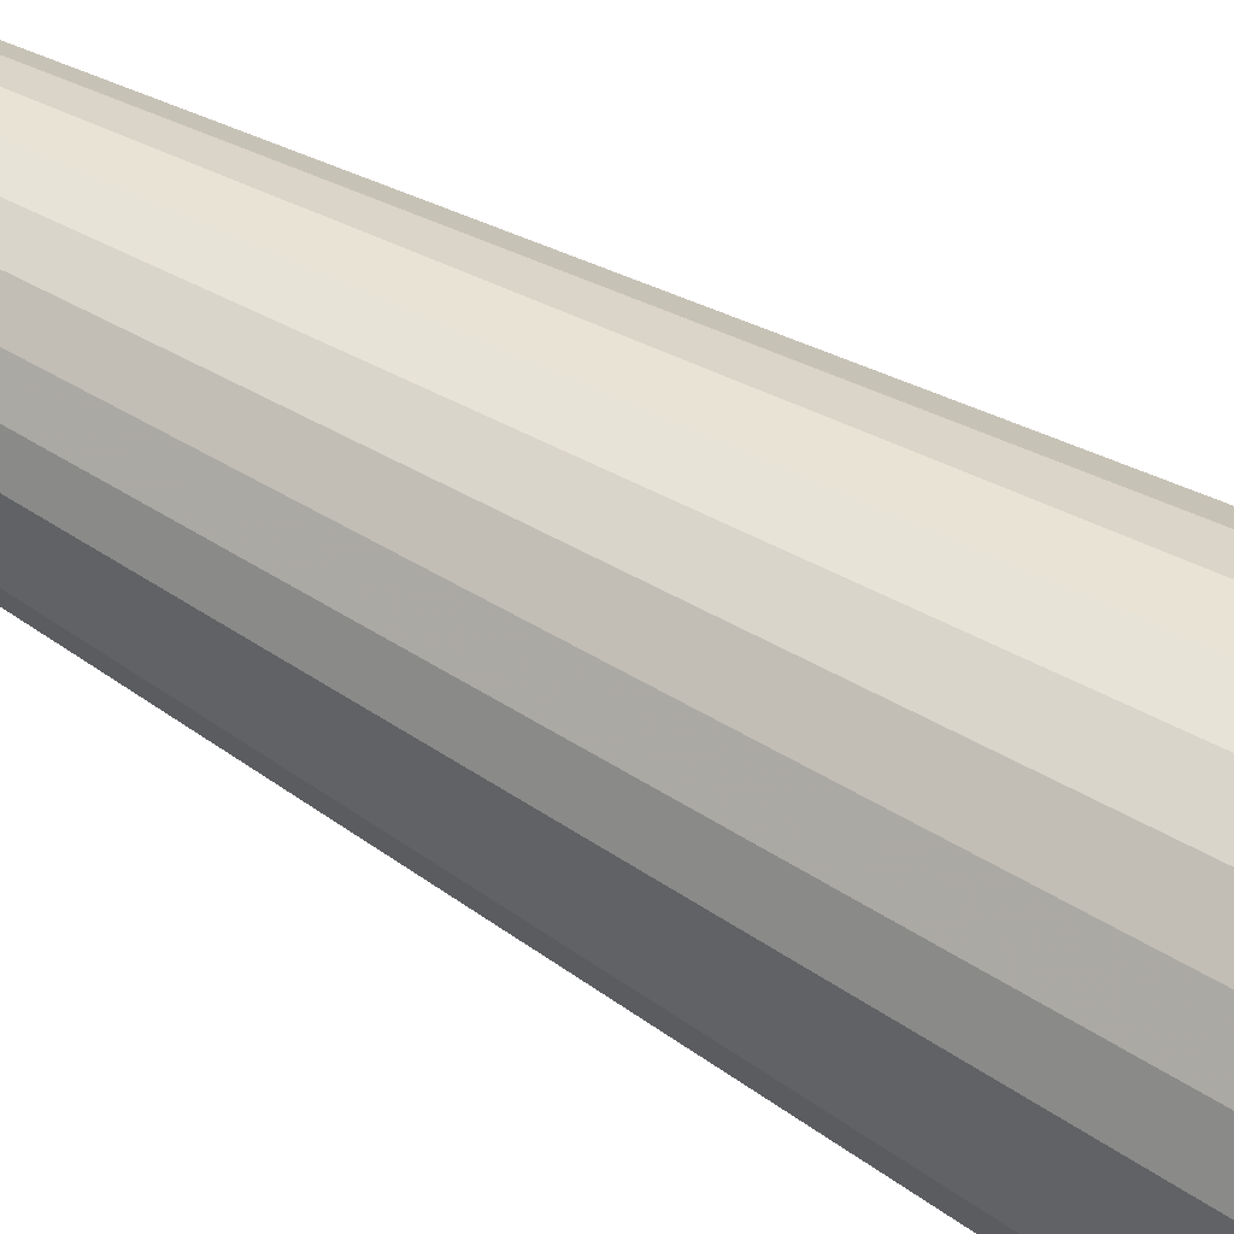
<metadata>
{"format":"obj","ext":"obj","renderer":"f3d","projection":"perspective","resolution":1024,"background":"white","views":[{"elev":53.0,"azim":-57.8,"up":"+Y"}]}
</metadata>
<code>
v -1.19e-17 6.747e-18 0.9508
v -1.19e-17 6.747e-18 -0.9508
v 0.3097 6.747e-18 0.9508
v 0.3 0.07702 0.9508
v 0.2714 0.1492 0.9508
v 0.2258 0.212 0.9508
v 0.1659 0.2615 0.9508
v 0.0957 0.2945 0.9508
v 0.01945 0.3091 0.9508
v -0.05803 0.3042 0.9508
v -0.1319 0.2802 0.9508
v -0.1974 0.2386 0.9508
v -0.2505 0.182 0.9508
v -0.2879 0.114 0.9508
v -0.3072 0.03881 0.9508
v -0.3072 -0.03881 0.9508
v -0.2879 -0.114 0.9508
v -0.2505 -0.182 0.9508
v -0.1974 -0.2386 0.9508
v -0.1319 -0.2802 0.9508
v -0.05803 -0.3042 0.9508
v 0.01945 -0.3091 0.9508
v 0.0957 -0.2945 0.9508
v 0.1659 -0.2615 0.9508
v 0.2258 -0.212 0.9508
v 0.2714 -0.1492 0.9508
v 0.3 -0.07702 0.9508
v 0.2994 6.747e-18 0.8241
v 0.29 0.07445 0.8241
v 0.2623 0.1442 0.8241
v 0.2182 0.2049 0.8241
v 0.1604 0.2528 0.8241
v 0.09251 0.2847 0.8241
v 0.0188 0.2988 0.8241
v -0.0561 0.2941 0.8241
v -0.1275 0.2709 0.8241
v -0.1908 0.2307 0.8241
v -0.2422 0.176 0.8241
v -0.2783 0.1102 0.8241
v -0.297 0.03752 0.8241
v -0.297 -0.03752 0.8241
v -0.2783 -0.1102 0.8241
v -0.2422 -0.176 0.8241
v -0.1908 -0.2307 0.8241
v -0.1275 -0.2709 0.8241
v -0.0561 -0.2941 0.8241
v 0.0188 -0.2988 0.8241
v 0.09251 -0.2847 0.8241
v 0.1604 -0.2528 0.8241
v 0.2182 -0.2049 0.8241
v 0.2623 -0.1442 0.8241
v 0.29 -0.07445 0.8241
v 0.289 6.747e-18 0.6973
v 0.28 0.07188 0.6973
v 0.2533 0.1392 0.6973
v 0.2107 0.1979 0.6973
v 0.1549 0.244 0.6973
v 0.08932 0.2749 0.6973
v 0.01815 0.2885 0.6973
v -0.05416 0.2839 0.6973
v -0.1231 0.2615 0.6973
v -0.1842 0.2227 0.6973
v -0.2338 0.1699 0.6973
v -0.2687 0.1064 0.6973
v -0.2868 0.03623 0.6973
v -0.2868 -0.03623 0.6973
v -0.2687 -0.1064 0.6973
v -0.2338 -0.1699 0.6973
v -0.1842 -0.2227 0.6973
v -0.1231 -0.2615 0.6973
v -0.05416 -0.2839 0.6973
v 0.01815 -0.2885 0.6973
v 0.08932 -0.2749 0.6973
v 0.1549 -0.244 0.6973
v 0.2107 -0.1979 0.6973
v 0.2533 -0.1392 0.6973
v 0.28 -0.07188 0.6973
v 0.2787 6.747e-18 0.5705
v 0.27 0.06932 0.5705
v 0.2442 0.1343 0.5705
v 0.2032 0.1908 0.5705
v 0.1493 0.2353 0.5705
v 0.08613 0.2651 0.5705
v 0.0175 0.2782 0.5705
v -0.05223 0.2738 0.5705
v -0.1187 0.2522 0.5705
v -0.1777 0.2148 0.5705
v -0.2255 0.1638 0.5705
v -0.2591 0.1026 0.5705
v -0.2765 0.03493 0.5705
v -0.2765 -0.03493 0.5705
v -0.2591 -0.1026 0.5705
v -0.2255 -0.1638 0.5705
v -0.1777 -0.2148 0.5705
v -0.1187 -0.2522 0.5705
v -0.05223 -0.2738 0.5705
v 0.0175 -0.2782 0.5705
v 0.08613 -0.2651 0.5705
v 0.1493 -0.2353 0.5705
v 0.2032 -0.1908 0.5705
v 0.2442 -0.1343 0.5705
v 0.27 -0.06932 0.5705
v 0.2684 6.747e-18 0.4437
v 0.26 0.06675 0.4437
v 0.2352 0.1293 0.4437
v 0.1957 0.1837 0.4437
v 0.1438 0.2266 0.4437
v 0.08294 0.2553 0.4437
v 0.01685 0.2679 0.4437
v -0.05029 0.2636 0.4437
v -0.1143 0.2429 0.4437
v -0.1711 0.2068 0.4437
v -0.2171 0.1578 0.4437
v -0.2495 0.0988 0.4437
v -0.2663 0.03364 0.4437
v -0.2663 -0.03364 0.4437
v -0.2495 -0.0988 0.4437
v -0.2171 -0.1578 0.4437
v -0.1711 -0.2068 0.4437
v -0.1143 -0.2429 0.4437
v -0.05029 -0.2636 0.4437
v 0.01685 -0.2679 0.4437
v 0.08294 -0.2553 0.4437
v 0.1438 -0.2266 0.4437
v 0.1957 -0.1837 0.4437
v 0.2352 -0.1293 0.4437
v 0.26 -0.06675 0.4437
v 0.2581 6.747e-18 0.3169
v 0.25 0.06418 0.3169
v 0.2262 0.1243 0.3169
v 0.1881 0.1767 0.3169
v 0.1383 0.2179 0.3169
v 0.07975 0.2454 0.3169
v 0.0162 0.2576 0.3169
v -0.04836 0.2535 0.3169
v -0.1099 0.2335 0.3169
v -0.1645 0.1988 0.3169
v -0.2088 0.1517 0.3169
v -0.24 0.095 0.3169
v -0.256 0.03235 0.3169
v -0.256 -0.03235 0.3169
v -0.24 -0.095 0.3169
v -0.2088 -0.1517 0.3169
v -0.1645 -0.1988 0.3169
v -0.1099 -0.2335 0.3169
v -0.04836 -0.2535 0.3169
v 0.0162 -0.2576 0.3169
v 0.07975 -0.2454 0.3169
v 0.1383 -0.2179 0.3169
v 0.1881 -0.1767 0.3169
v 0.2262 -0.1243 0.3169
v 0.25 -0.06418 0.3169
v 0.2478 6.747e-18 0.1902
v 0.24 0.06161 0.1902
v 0.2171 0.1194 0.1902
v 0.1806 0.1696 0.1902
v 0.1328 0.2092 0.1902
v 0.07656 0.2356 0.1902
v 0.01556 0.2473 0.1902
v -0.04642 0.2434 0.1902
v -0.1055 0.2242 0.1902
v -0.1579 0.1909 0.1902
v -0.2004 0.1456 0.1902
v -0.2304 0.0912 0.1902
v -0.2458 0.03105 0.1902
v -0.2458 -0.03105 0.1902
v -0.2304 -0.0912 0.1902
v -0.2004 -0.1456 0.1902
v -0.1579 -0.1909 0.1902
v -0.1055 -0.2242 0.1902
v -0.04642 -0.2434 0.1902
v 0.01556 -0.2473 0.1902
v 0.07656 -0.2356 0.1902
v 0.1328 -0.2092 0.1902
v 0.1806 -0.1696 0.1902
v 0.2171 -0.1194 0.1902
v 0.24 -0.06161 0.1902
v 0.2374 6.747e-18 0.06339
v 0.23 0.05905 0.06339
v 0.2081 0.1144 0.06339
v 0.1731 0.1625 0.06339
v 0.1272 0.2005 0.06339
v 0.07337 0.2258 0.06339
v 0.01491 0.237 0.06339
v -0.04449 0.2332 0.06339
v -0.1011 0.2148 0.06339
v -0.1513 0.1829 0.06339
v -0.1921 0.1396 0.06339
v -0.2208 0.0874 0.06339
v -0.2356 0.02976 0.06339
v -0.2356 -0.02976 0.06339
v -0.2208 -0.0874 0.06339
v -0.1921 -0.1396 0.06339
v -0.1513 -0.1829 0.06339
v -0.1011 -0.2148 0.06339
v -0.04449 -0.2332 0.06339
v 0.01491 -0.237 0.06339
v 0.07337 -0.2258 0.06339
v 0.1272 -0.2005 0.06339
v 0.1731 -0.1625 0.06339
v 0.2081 -0.1144 0.06339
v 0.23 -0.05905 0.06339
v 0.2271 6.747e-18 -0.06339
v 0.22 0.05648 -0.06339
v 0.199 0.1094 -0.06339
v 0.1656 0.1555 -0.06339
v 0.1217 0.1918 -0.06339
v 0.07018 0.216 -0.06339
v 0.01426 0.2267 -0.06339
v -0.04256 0.2231 -0.06339
v -0.0967 0.2055 -0.06339
v -0.1448 0.175 -0.06339
v -0.1837 0.1335 -0.06339
v -0.2112 0.0836 -0.06339
v -0.2253 0.02846 -0.06339
v -0.2253 -0.02846 -0.06339
v -0.2112 -0.0836 -0.06339
v -0.1837 -0.1335 -0.06339
v -0.1448 -0.175 -0.06339
v -0.0967 -0.2055 -0.06339
v -0.04256 -0.2231 -0.06339
v 0.01426 -0.2267 -0.06339
v 0.07018 -0.216 -0.06339
v 0.1217 -0.1918 -0.06339
v 0.1656 -0.1555 -0.06339
v 0.199 -0.1094 -0.06339
v 0.22 -0.05648 -0.06339
v 0.2168 6.747e-18 -0.1902
v 0.21 0.05391 -0.1902
v 0.19 0.1044 -0.1902
v 0.158 0.1484 -0.1902
v 0.1162 0.183 -0.1902
v 0.06699 0.2062 -0.1902
v 0.01361 0.2164 -0.1902
v -0.04062 0.2129 -0.1902
v -0.0923 0.1962 -0.1902
v -0.1382 0.167 -0.1902
v -0.1754 0.1274 -0.1902
v -0.2016 0.0798 -0.1902
v -0.2151 0.02717 -0.1902
v -0.2151 -0.02717 -0.1902
v -0.2016 -0.0798 -0.1902
v -0.1754 -0.1274 -0.1902
v -0.1382 -0.167 -0.1902
v -0.0923 -0.1962 -0.1902
v -0.04062 -0.2129 -0.1902
v 0.01361 -0.2164 -0.1902
v 0.06699 -0.2062 -0.1902
v 0.1162 -0.183 -0.1902
v 0.158 -0.1484 -0.1902
v 0.19 -0.1044 -0.1902
v 0.21 -0.05391 -0.1902
v 0.2065 6.747e-18 -0.3169
v 0.2 0.05134 -0.3169
v 0.1809 0.09946 -0.3169
v 0.1505 0.1413 -0.3169
v 0.1106 0.1743 -0.3169
v 0.0638 0.1964 -0.3169
v 0.01296 0.2061 -0.3169
v -0.03869 0.2028 -0.3169
v -0.08791 0.1868 -0.3169
v -0.1316 0.1591 -0.3169
v -0.167 0.1214 -0.3169
v -0.192 0.076 -0.3169
v -0.2048 0.02588 -0.3169
v -0.2048 -0.02588 -0.3169
v -0.192 -0.076 -0.3169
v -0.167 -0.1214 -0.3169
v -0.1316 -0.1591 -0.3169
v -0.08791 -0.1868 -0.3169
v -0.03869 -0.2028 -0.3169
v 0.01296 -0.2061 -0.3169
v 0.0638 -0.1964 -0.3169
v 0.1106 -0.1743 -0.3169
v 0.1505 -0.1413 -0.3169
v 0.1809 -0.09946 -0.3169
v 0.2 -0.05134 -0.3169
v 0.1961 6.747e-18 -0.4437
v 0.19 0.04878 -0.4437
v 0.1719 0.09449 -0.4437
v 0.143 0.1343 -0.4437
v 0.1051 0.1656 -0.4437
v 0.06061 0.1865 -0.4437
v 0.01232 0.1958 -0.4437
v -0.03675 0.1927 -0.4437
v -0.08351 0.1775 -0.4437
v -0.125 0.1511 -0.4437
v -0.1587 0.1153 -0.4437
v -0.1824 0.0722 -0.4437
v -0.1946 0.02458 -0.4437
v -0.1946 -0.02458 -0.4437
v -0.1824 -0.0722 -0.4437
v -0.1587 -0.1153 -0.4437
v -0.125 -0.1511 -0.4437
v -0.08351 -0.1775 -0.4437
v -0.03675 -0.1927 -0.4437
v 0.01232 -0.1958 -0.4437
v 0.06061 -0.1865 -0.4437
v 0.1051 -0.1656 -0.4437
v 0.143 -0.1343 -0.4437
v 0.1719 -0.09449 -0.4437
v 0.19 -0.04878 -0.4437
v 0.1858 6.747e-18 -0.5705
v 0.18 0.04621 -0.5705
v 0.1628 0.08952 -0.5705
v 0.1355 0.1272 -0.5705
v 0.09956 0.1569 -0.5705
v 0.05742 0.1767 -0.5705
v 0.01167 0.1854 -0.5705
v -0.03482 0.1825 -0.5705
v -0.07912 0.1681 -0.5705
v -0.1184 0.1432 -0.5705
v -0.1503 0.1092 -0.5705
v -0.1728 0.0684 -0.5705
v -0.1843 0.02329 -0.5705
v -0.1843 -0.02329 -0.5705
v -0.1728 -0.0684 -0.5705
v -0.1503 -0.1092 -0.5705
v -0.1184 -0.1432 -0.5705
v -0.07912 -0.1681 -0.5705
v -0.03482 -0.1825 -0.5705
v 0.01167 -0.1854 -0.5705
v 0.05742 -0.1767 -0.5705
v 0.09956 -0.1569 -0.5705
v 0.1355 -0.1272 -0.5705
v 0.1628 -0.08952 -0.5705
v 0.18 -0.04621 -0.5705
v 0.1755 6.747e-18 -0.6973
v 0.17 0.04364 -0.6973
v 0.1538 0.08454 -0.6973
v 0.1279 0.1201 -0.6973
v 0.09403 0.1482 -0.6973
v 0.05423 0.1669 -0.6973
v 0.01102 0.1751 -0.6973
v -0.03288 0.1724 -0.6973
v -0.07472 0.1588 -0.6973
v -0.1119 0.1352 -0.6973
v -0.142 0.1032 -0.6973
v -0.1632 0.0646 -0.6973
v -0.1741 0.02199 -0.6973
v -0.1741 -0.02199 -0.6973
v -0.1632 -0.0646 -0.6973
v -0.142 -0.1032 -0.6973
v -0.1119 -0.1352 -0.6973
v -0.07472 -0.1588 -0.6973
v -0.03288 -0.1724 -0.6973
v 0.01102 -0.1751 -0.6973
v 0.05423 -0.1669 -0.6973
v 0.09403 -0.1482 -0.6973
v 0.1279 -0.1201 -0.6973
v 0.1538 -0.08454 -0.6973
v 0.17 -0.04364 -0.6973
v 0.1652 6.747e-18 -0.8241
v 0.16 0.04108 -0.8241
v 0.1447 0.07957 -0.8241
v 0.1204 0.1131 -0.8241
v 0.0885 0.1395 -0.8241
v 0.05104 0.1571 -0.8241
v 0.01037 0.1648 -0.8241
v -0.03095 0.1622 -0.8241
v -0.07033 0.1494 -0.8241
v -0.1053 0.1273 -0.8241
v -0.1336 0.09708 -0.8241
v -0.1536 0.0608 -0.8241
v -0.1639 0.0207 -0.8241
v -0.1639 -0.0207 -0.8241
v -0.1536 -0.0608 -0.8241
v -0.1336 -0.09708 -0.8241
v -0.1053 -0.1273 -0.8241
v -0.07033 -0.1494 -0.8241
v -0.03095 -0.1622 -0.8241
v 0.01037 -0.1648 -0.8241
v 0.05104 -0.1571 -0.8241
v 0.0885 -0.1395 -0.8241
v 0.1204 -0.1131 -0.8241
v 0.1447 -0.07957 -0.8241
v 0.16 -0.04108 -0.8241
v 0.1548 6.747e-18 -0.9508
v 0.15 0.03851 -0.9508
v 0.1357 0.0746 -0.9508
v 0.1129 0.106 -0.9508
v 0.08297 0.1307 -0.9508
v 0.04785 0.1473 -0.9508
v 0.009723 0.1545 -0.9508
v -0.02902 0.1521 -0.9508
v -0.06593 0.1401 -0.9508
v -0.0987 0.1193 -0.9508
v -0.1253 0.09102 -0.9508
v -0.144 0.057 -0.9508
v -0.1536 0.01941 -0.9508
v -0.1536 -0.01941 -0.9508
v -0.144 -0.057 -0.9508
v -0.1253 -0.09102 -0.9508
v -0.0987 -0.1193 -0.9508
v -0.06593 -0.1401 -0.9508
v -0.02902 -0.1521 -0.9508
v 0.009723 -0.1545 -0.9508
v 0.04785 -0.1473 -0.9508
v 0.08297 -0.1307 -0.9508
v 0.1129 -0.106 -0.9508
v 0.1357 -0.0746 -0.9508
v 0.15 -0.03851 -0.9508
f 1 3 4
f 2 379 378
f 1 4 5
f 2 380 379
f 1 5 6
f 2 381 380
f 1 6 7
f 2 382 381
f 1 7 8
f 2 383 382
f 1 8 9
f 2 384 383
f 1 9 10
f 2 385 384
f 1 10 11
f 2 386 385
f 1 11 12
f 2 387 386
f 1 12 13
f 2 388 387
f 1 13 14
f 2 389 388
f 1 14 15
f 2 390 389
f 1 15 16
f 2 391 390
f 1 16 17
f 2 392 391
f 1 17 18
f 2 393 392
f 1 18 19
f 2 394 393
f 1 19 20
f 2 395 394
f 1 20 21
f 2 396 395
f 1 21 22
f 2 397 396
f 1 22 23
f 2 398 397
f 1 23 24
f 2 399 398
f 1 24 25
f 2 400 399
f 1 25 26
f 2 401 400
f 1 26 27
f 2 402 401
f 1 27 3
f 2 378 402
f 28 4 3
f 28 29 4
f 29 5 4
f 29 30 5
f 30 6 5
f 30 31 6
f 31 7 6
f 31 32 7
f 32 8 7
f 32 33 8
f 33 9 8
f 33 34 9
f 34 10 9
f 34 35 10
f 35 11 10
f 35 36 11
f 36 12 11
f 36 37 12
f 37 13 12
f 37 38 13
f 38 14 13
f 38 39 14
f 39 15 14
f 39 40 15
f 40 16 15
f 40 41 16
f 41 17 16
f 41 42 17
f 42 18 17
f 42 43 18
f 43 19 18
f 43 44 19
f 44 20 19
f 44 45 20
f 45 21 20
f 45 46 21
f 46 22 21
f 46 47 22
f 47 23 22
f 47 48 23
f 48 24 23
f 48 49 24
f 49 25 24
f 49 50 25
f 50 26 25
f 50 51 26
f 51 27 26
f 51 52 27
f 52 3 27
f 52 28 3
f 53 29 28
f 53 54 29
f 54 30 29
f 54 55 30
f 55 31 30
f 55 56 31
f 56 32 31
f 56 57 32
f 57 33 32
f 57 58 33
f 58 34 33
f 58 59 34
f 59 35 34
f 59 60 35
f 60 36 35
f 60 61 36
f 61 37 36
f 61 62 37
f 62 38 37
f 62 63 38
f 63 39 38
f 63 64 39
f 64 40 39
f 64 65 40
f 65 41 40
f 65 66 41
f 66 42 41
f 66 67 42
f 67 43 42
f 67 68 43
f 68 44 43
f 68 69 44
f 69 45 44
f 69 70 45
f 70 46 45
f 70 71 46
f 71 47 46
f 71 72 47
f 72 48 47
f 72 73 48
f 73 49 48
f 73 74 49
f 74 50 49
f 74 75 50
f 75 51 50
f 75 76 51
f 76 52 51
f 76 77 52
f 77 28 52
f 77 53 28
f 78 54 53
f 78 79 54
f 79 55 54
f 79 80 55
f 80 56 55
f 80 81 56
f 81 57 56
f 81 82 57
f 82 58 57
f 82 83 58
f 83 59 58
f 83 84 59
f 84 60 59
f 84 85 60
f 85 61 60
f 85 86 61
f 86 62 61
f 86 87 62
f 87 63 62
f 87 88 63
f 88 64 63
f 88 89 64
f 89 65 64
f 89 90 65
f 90 66 65
f 90 91 66
f 91 67 66
f 91 92 67
f 92 68 67
f 92 93 68
f 93 69 68
f 93 94 69
f 94 70 69
f 94 95 70
f 95 71 70
f 95 96 71
f 96 72 71
f 96 97 72
f 97 73 72
f 97 98 73
f 98 74 73
f 98 99 74
f 99 75 74
f 99 100 75
f 100 76 75
f 100 101 76
f 101 77 76
f 101 102 77
f 102 53 77
f 102 78 53
f 103 79 78
f 103 104 79
f 104 80 79
f 104 105 80
f 105 81 80
f 105 106 81
f 106 82 81
f 106 107 82
f 107 83 82
f 107 108 83
f 108 84 83
f 108 109 84
f 109 85 84
f 109 110 85
f 110 86 85
f 110 111 86
f 111 87 86
f 111 112 87
f 112 88 87
f 112 113 88
f 113 89 88
f 113 114 89
f 114 90 89
f 114 115 90
f 115 91 90
f 115 116 91
f 116 92 91
f 116 117 92
f 117 93 92
f 117 118 93
f 118 94 93
f 118 119 94
f 119 95 94
f 119 120 95
f 120 96 95
f 120 121 96
f 121 97 96
f 121 122 97
f 122 98 97
f 122 123 98
f 123 99 98
f 123 124 99
f 124 100 99
f 124 125 100
f 125 101 100
f 125 126 101
f 126 102 101
f 126 127 102
f 127 78 102
f 127 103 78
f 128 104 103
f 128 129 104
f 129 105 104
f 129 130 105
f 130 106 105
f 130 131 106
f 131 107 106
f 131 132 107
f 132 108 107
f 132 133 108
f 133 109 108
f 133 134 109
f 134 110 109
f 134 135 110
f 135 111 110
f 135 136 111
f 136 112 111
f 136 137 112
f 137 113 112
f 137 138 113
f 138 114 113
f 138 139 114
f 139 115 114
f 139 140 115
f 140 116 115
f 140 141 116
f 141 117 116
f 141 142 117
f 142 118 117
f 142 143 118
f 143 119 118
f 143 144 119
f 144 120 119
f 144 145 120
f 145 121 120
f 145 146 121
f 146 122 121
f 146 147 122
f 147 123 122
f 147 148 123
f 148 124 123
f 148 149 124
f 149 125 124
f 149 150 125
f 150 126 125
f 150 151 126
f 151 127 126
f 151 152 127
f 152 103 127
f 152 128 103
f 153 129 128
f 153 154 129
f 154 130 129
f 154 155 130
f 155 131 130
f 155 156 131
f 156 132 131
f 156 157 132
f 157 133 132
f 157 158 133
f 158 134 133
f 158 159 134
f 159 135 134
f 159 160 135
f 160 136 135
f 160 161 136
f 161 137 136
f 161 162 137
f 162 138 137
f 162 163 138
f 163 139 138
f 163 164 139
f 164 140 139
f 164 165 140
f 165 141 140
f 165 166 141
f 166 142 141
f 166 167 142
f 167 143 142
f 167 168 143
f 168 144 143
f 168 169 144
f 169 145 144
f 169 170 145
f 170 146 145
f 170 171 146
f 171 147 146
f 171 172 147
f 172 148 147
f 172 173 148
f 173 149 148
f 173 174 149
f 174 150 149
f 174 175 150
f 175 151 150
f 175 176 151
f 176 152 151
f 176 177 152
f 177 128 152
f 177 153 128
f 178 154 153
f 178 179 154
f 179 155 154
f 179 180 155
f 180 156 155
f 180 181 156
f 181 157 156
f 181 182 157
f 182 158 157
f 182 183 158
f 183 159 158
f 183 184 159
f 184 160 159
f 184 185 160
f 185 161 160
f 185 186 161
f 186 162 161
f 186 187 162
f 187 163 162
f 187 188 163
f 188 164 163
f 188 189 164
f 189 165 164
f 189 190 165
f 190 166 165
f 190 191 166
f 191 167 166
f 191 192 167
f 192 168 167
f 192 193 168
f 193 169 168
f 193 194 169
f 194 170 169
f 194 195 170
f 195 171 170
f 195 196 171
f 196 172 171
f 196 197 172
f 197 173 172
f 197 198 173
f 198 174 173
f 198 199 174
f 199 175 174
f 199 200 175
f 200 176 175
f 200 201 176
f 201 177 176
f 201 202 177
f 202 153 177
f 202 178 153
f 203 179 178
f 203 204 179
f 204 180 179
f 204 205 180
f 205 181 180
f 205 206 181
f 206 182 181
f 206 207 182
f 207 183 182
f 207 208 183
f 208 184 183
f 208 209 184
f 209 185 184
f 209 210 185
f 210 186 185
f 210 211 186
f 211 187 186
f 211 212 187
f 212 188 187
f 212 213 188
f 213 189 188
f 213 214 189
f 214 190 189
f 214 215 190
f 215 191 190
f 215 216 191
f 216 192 191
f 216 217 192
f 217 193 192
f 217 218 193
f 218 194 193
f 218 219 194
f 219 195 194
f 219 220 195
f 220 196 195
f 220 221 196
f 221 197 196
f 221 222 197
f 222 198 197
f 222 223 198
f 223 199 198
f 223 224 199
f 224 200 199
f 224 225 200
f 225 201 200
f 225 226 201
f 226 202 201
f 226 227 202
f 227 178 202
f 227 203 178
f 228 204 203
f 228 229 204
f 229 205 204
f 229 230 205
f 230 206 205
f 230 231 206
f 231 207 206
f 231 232 207
f 232 208 207
f 232 233 208
f 233 209 208
f 233 234 209
f 234 210 209
f 234 235 210
f 235 211 210
f 235 236 211
f 236 212 211
f 236 237 212
f 237 213 212
f 237 238 213
f 238 214 213
f 238 239 214
f 239 215 214
f 239 240 215
f 240 216 215
f 240 241 216
f 241 217 216
f 241 242 217
f 242 218 217
f 242 243 218
f 243 219 218
f 243 244 219
f 244 220 219
f 244 245 220
f 245 221 220
f 245 246 221
f 246 222 221
f 246 247 222
f 247 223 222
f 247 248 223
f 248 224 223
f 248 249 224
f 249 225 224
f 249 250 225
f 250 226 225
f 250 251 226
f 251 227 226
f 251 252 227
f 252 203 227
f 252 228 203
f 253 229 228
f 253 254 229
f 254 230 229
f 254 255 230
f 255 231 230
f 255 256 231
f 256 232 231
f 256 257 232
f 257 233 232
f 257 258 233
f 258 234 233
f 258 259 234
f 259 235 234
f 259 260 235
f 260 236 235
f 260 261 236
f 261 237 236
f 261 262 237
f 262 238 237
f 262 263 238
f 263 239 238
f 263 264 239
f 264 240 239
f 264 265 240
f 265 241 240
f 265 266 241
f 266 242 241
f 266 267 242
f 267 243 242
f 267 268 243
f 268 244 243
f 268 269 244
f 269 245 244
f 269 270 245
f 270 246 245
f 270 271 246
f 271 247 246
f 271 272 247
f 272 248 247
f 272 273 248
f 273 249 248
f 273 274 249
f 274 250 249
f 274 275 250
f 275 251 250
f 275 276 251
f 276 252 251
f 276 277 252
f 277 228 252
f 277 253 228
f 278 254 253
f 278 279 254
f 279 255 254
f 279 280 255
f 280 256 255
f 280 281 256
f 281 257 256
f 281 282 257
f 282 258 257
f 282 283 258
f 283 259 258
f 283 284 259
f 284 260 259
f 284 285 260
f 285 261 260
f 285 286 261
f 286 262 261
f 286 287 262
f 287 263 262
f 287 288 263
f 288 264 263
f 288 289 264
f 289 265 264
f 289 290 265
f 290 266 265
f 290 291 266
f 291 267 266
f 291 292 267
f 292 268 267
f 292 293 268
f 293 269 268
f 293 294 269
f 294 270 269
f 294 295 270
f 295 271 270
f 295 296 271
f 296 272 271
f 296 297 272
f 297 273 272
f 297 298 273
f 298 274 273
f 298 299 274
f 299 275 274
f 299 300 275
f 300 276 275
f 300 301 276
f 301 277 276
f 301 302 277
f 302 253 277
f 302 278 253
f 303 279 278
f 303 304 279
f 304 280 279
f 304 305 280
f 305 281 280
f 305 306 281
f 306 282 281
f 306 307 282
f 307 283 282
f 307 308 283
f 308 284 283
f 308 309 284
f 309 285 284
f 309 310 285
f 310 286 285
f 310 311 286
f 311 287 286
f 311 312 287
f 312 288 287
f 312 313 288
f 313 289 288
f 313 314 289
f 314 290 289
f 314 315 290
f 315 291 290
f 315 316 291
f 316 292 291
f 316 317 292
f 317 293 292
f 317 318 293
f 318 294 293
f 318 319 294
f 319 295 294
f 319 320 295
f 320 296 295
f 320 321 296
f 321 297 296
f 321 322 297
f 322 298 297
f 322 323 298
f 323 299 298
f 323 324 299
f 324 300 299
f 324 325 300
f 325 301 300
f 325 326 301
f 326 302 301
f 326 327 302
f 327 278 302
f 327 303 278
f 328 304 303
f 328 329 304
f 329 305 304
f 329 330 305
f 330 306 305
f 330 331 306
f 331 307 306
f 331 332 307
f 332 308 307
f 332 333 308
f 333 309 308
f 333 334 309
f 334 310 309
f 334 335 310
f 335 311 310
f 335 336 311
f 336 312 311
f 336 337 312
f 337 313 312
f 337 338 313
f 338 314 313
f 338 339 314
f 339 315 314
f 339 340 315
f 340 316 315
f 340 341 316
f 341 317 316
f 341 342 317
f 342 318 317
f 342 343 318
f 343 319 318
f 343 344 319
f 344 320 319
f 344 345 320
f 345 321 320
f 345 346 321
f 346 322 321
f 346 347 322
f 347 323 322
f 347 348 323
f 348 324 323
f 348 349 324
f 349 325 324
f 349 350 325
f 350 326 325
f 350 351 326
f 351 327 326
f 351 352 327
f 352 303 327
f 352 328 303
f 353 329 328
f 353 354 329
f 354 330 329
f 354 355 330
f 355 331 330
f 355 356 331
f 356 332 331
f 356 357 332
f 357 333 332
f 357 358 333
f 358 334 333
f 358 359 334
f 359 335 334
f 359 360 335
f 360 336 335
f 360 361 336
f 361 337 336
f 361 362 337
f 362 338 337
f 362 363 338
f 363 339 338
f 363 364 339
f 364 340 339
f 364 365 340
f 365 341 340
f 365 366 341
f 366 342 341
f 366 367 342
f 367 343 342
f 367 368 343
f 368 344 343
f 368 369 344
f 369 345 344
f 369 370 345
f 370 346 345
f 370 371 346
f 371 347 346
f 371 372 347
f 372 348 347
f 372 373 348
f 373 349 348
f 373 374 349
f 374 350 349
f 374 375 350
f 375 351 350
f 375 376 351
f 376 352 351
f 376 377 352
f 377 328 352
f 377 353 328
f 378 354 353
f 378 379 354
f 379 355 354
f 379 380 355
f 380 356 355
f 380 381 356
f 381 357 356
f 381 382 357
f 382 358 357
f 382 383 358
f 383 359 358
f 383 384 359
f 384 360 359
f 384 385 360
f 385 361 360
f 385 386 361
f 386 362 361
f 386 387 362
f 387 363 362
f 387 388 363
f 388 364 363
f 388 389 364
f 389 365 364
f 389 390 365
f 390 366 365
f 390 391 366
f 391 367 366
f 391 392 367
f 392 368 367
f 392 393 368
f 393 369 368
f 393 394 369
f 394 370 369
f 394 395 370
f 395 371 370
f 395 396 371
f 396 372 371
f 396 397 372
f 397 373 372
f 397 398 373
f 398 374 373
f 398 399 374
f 399 375 374
f 399 400 375
f 400 376 375
f 400 401 376
f 401 377 376
f 401 402 377
f 402 353 377
f 402 378 353

</code>
